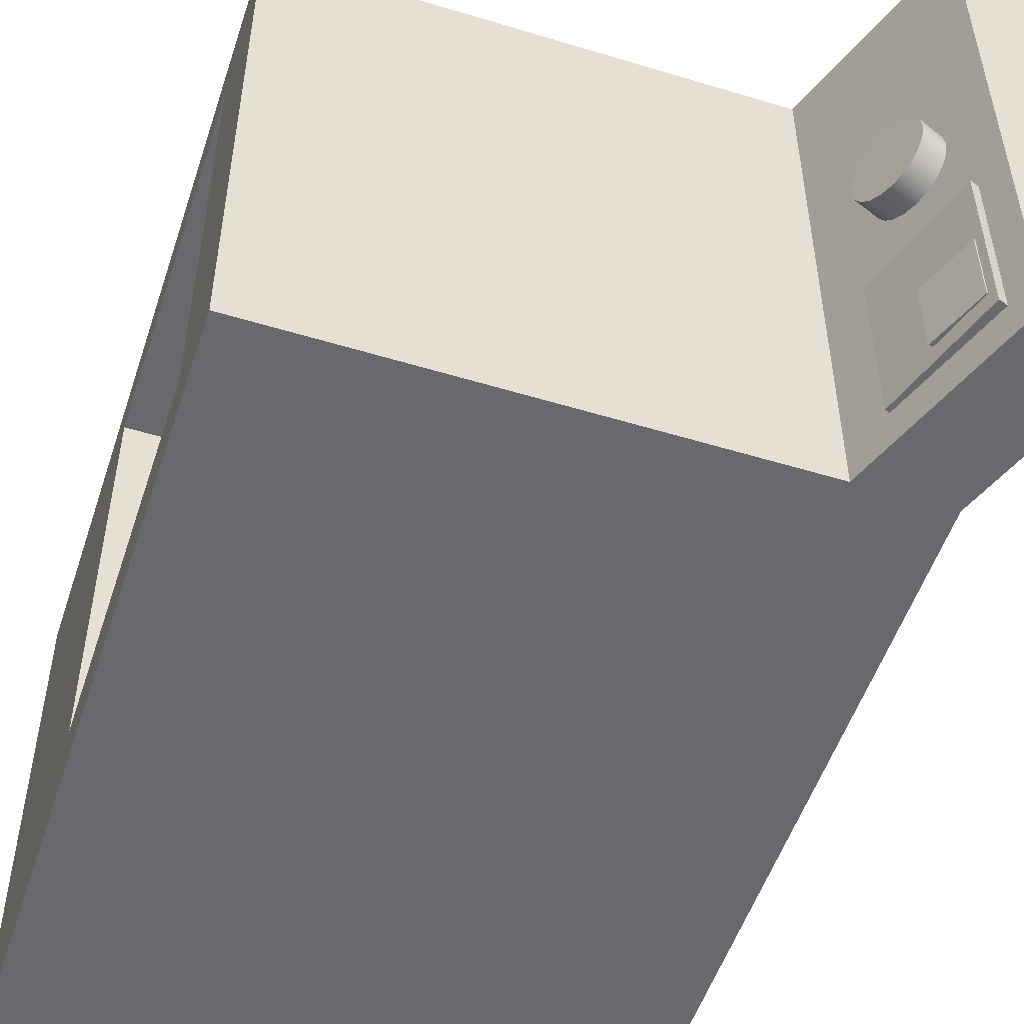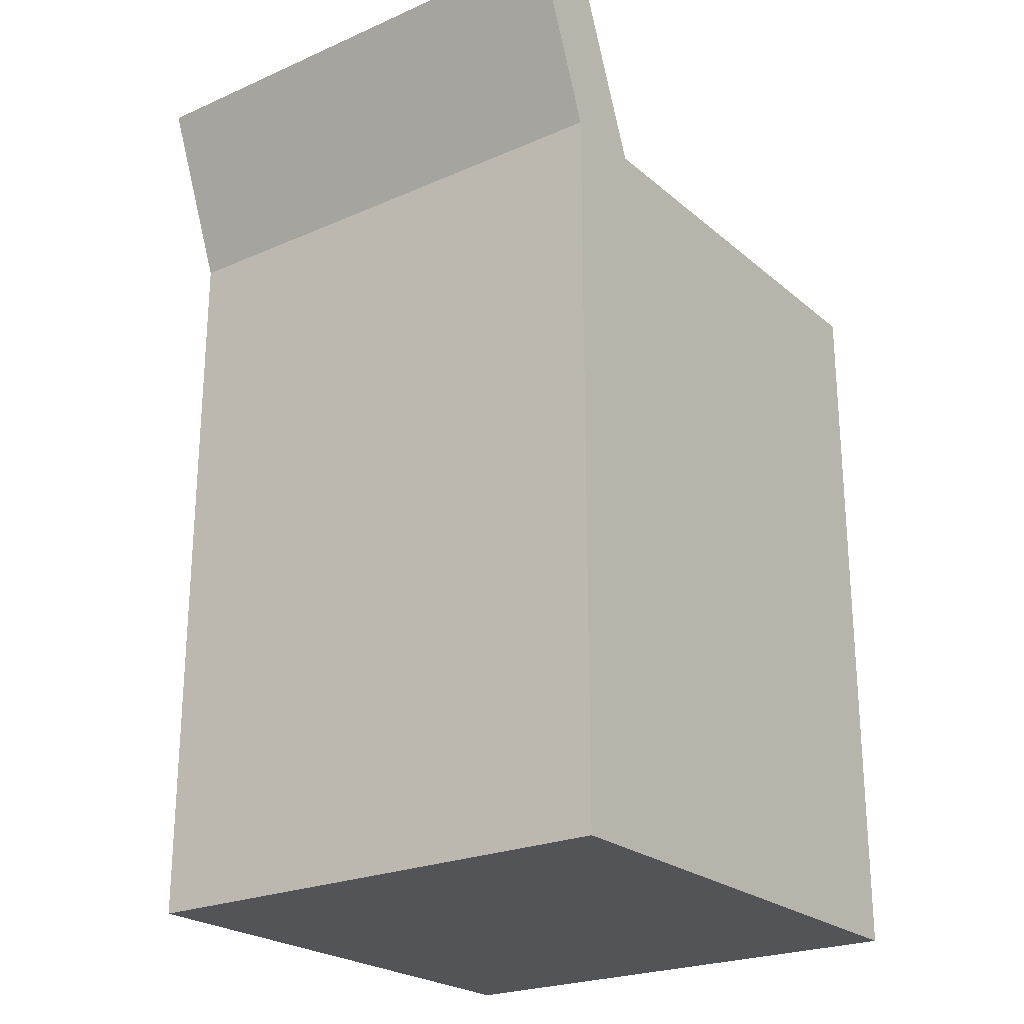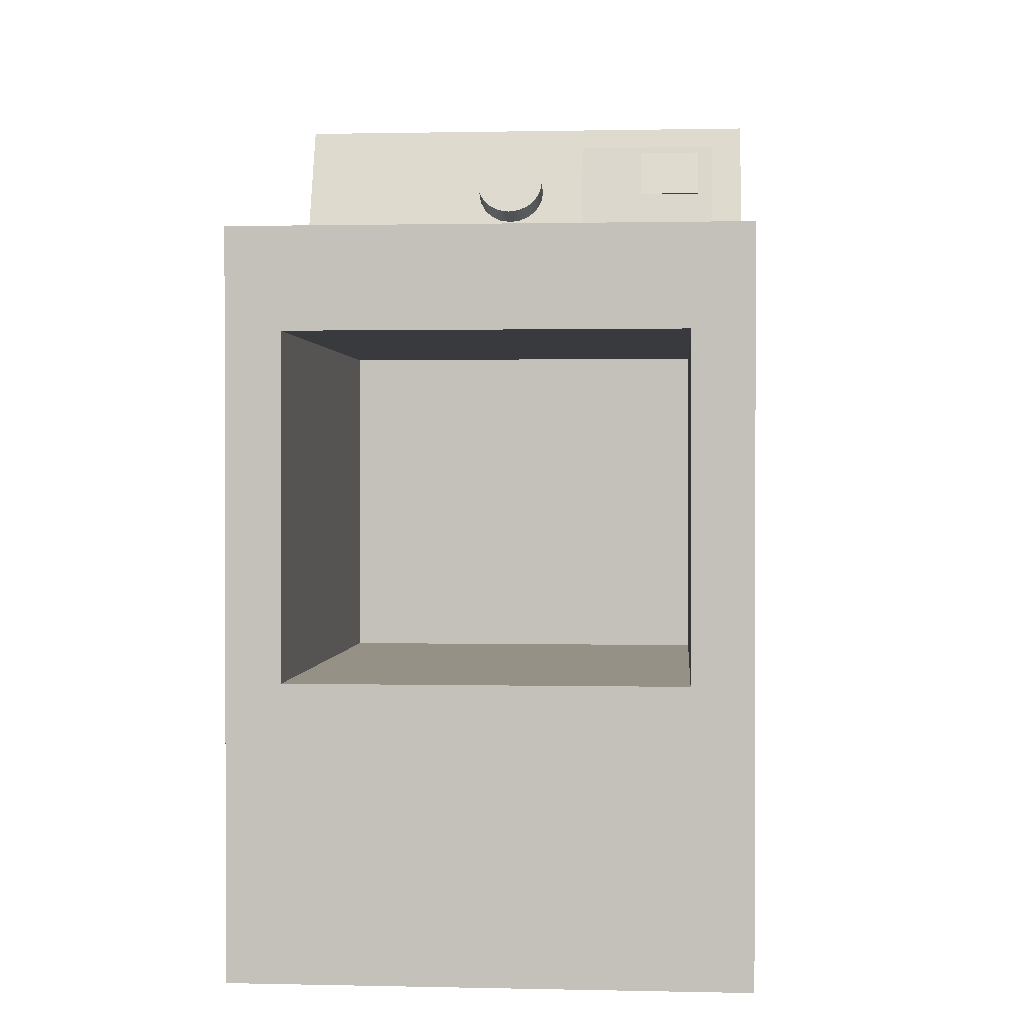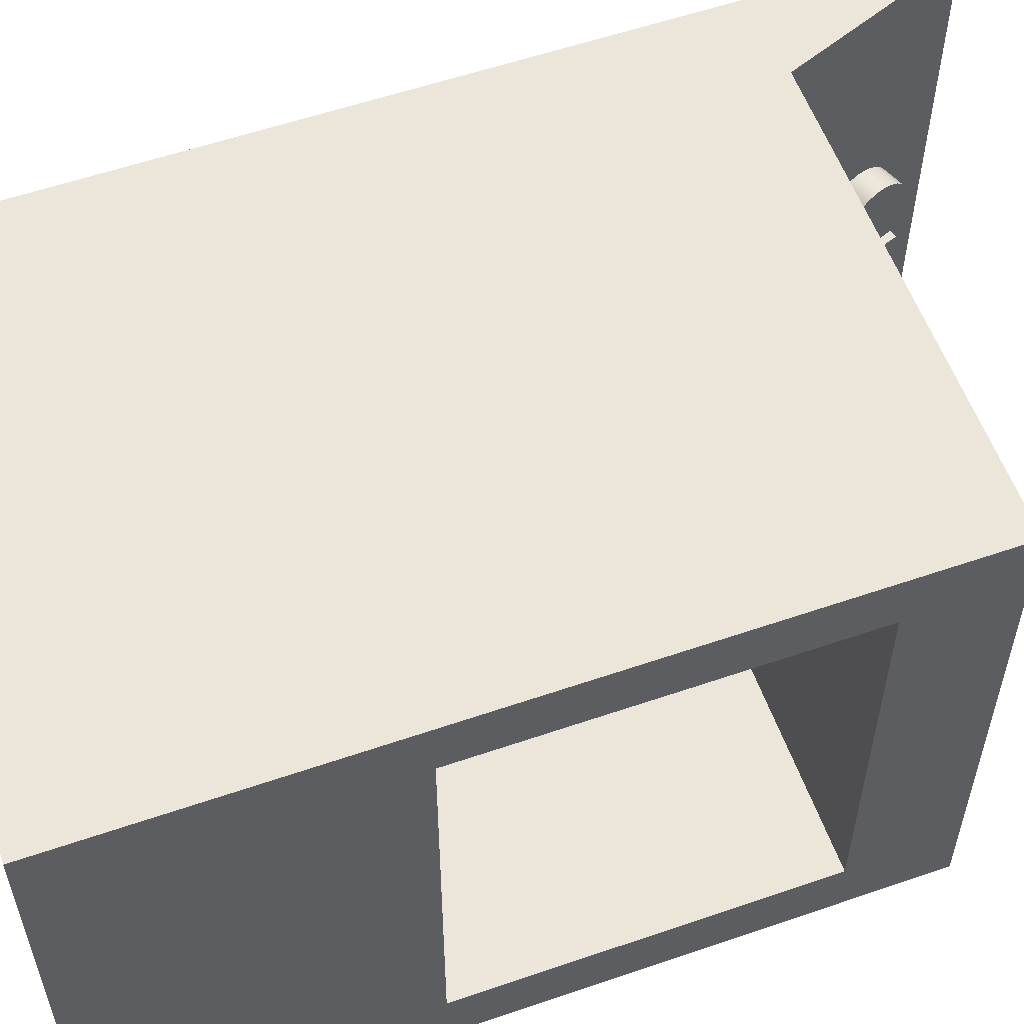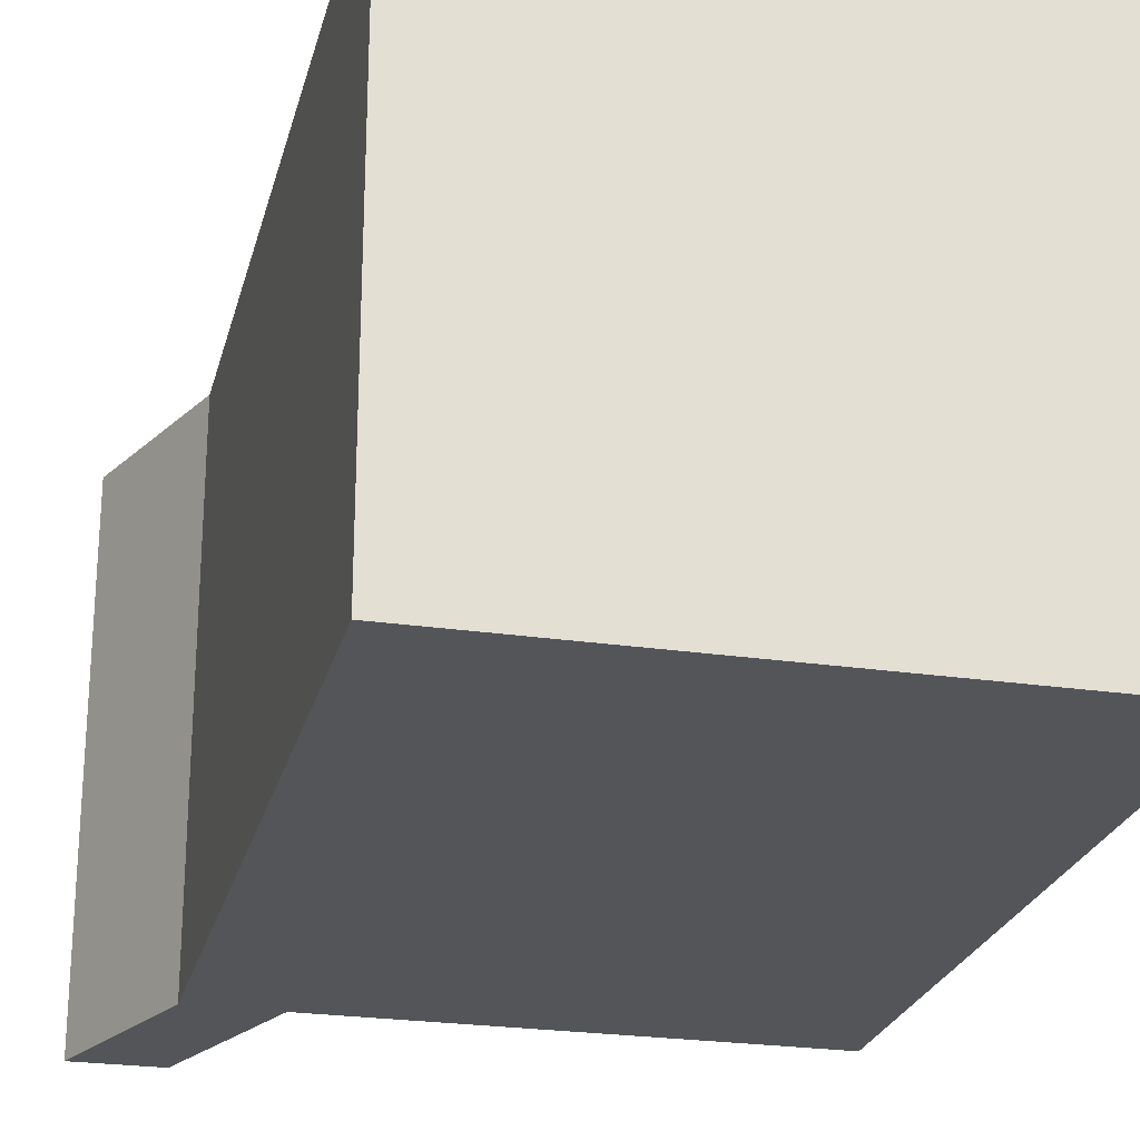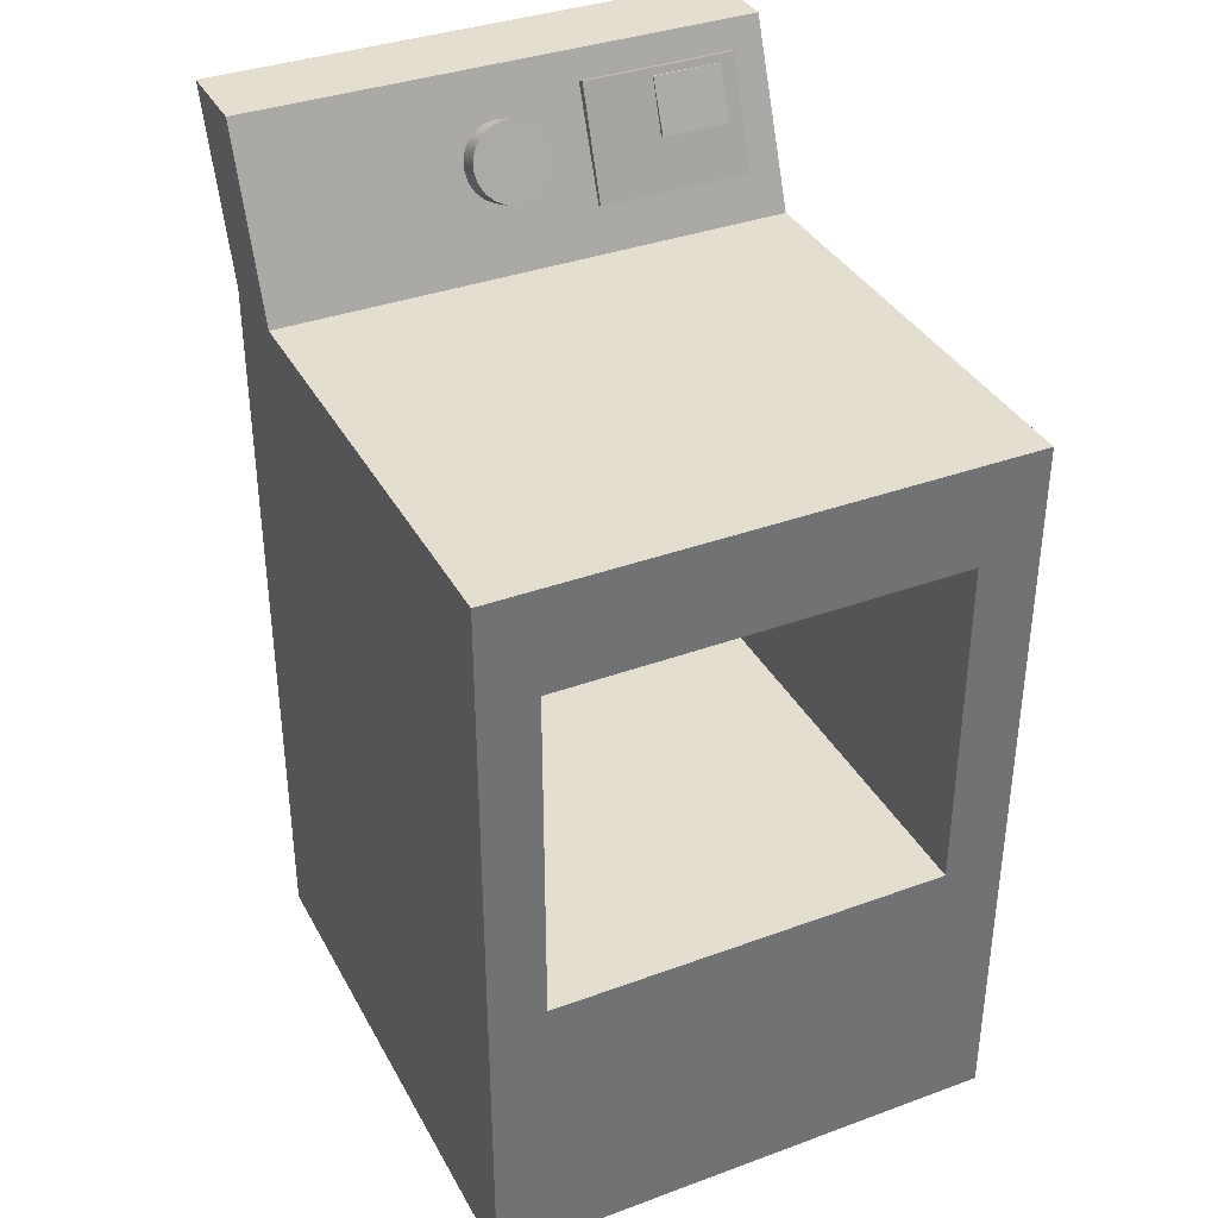
<metadata>
{"format":"obj","ext":"obj","renderer":"f3d","projection":"perspective","resolution":1024,"background":"white","views":[{"elev":-52.7,"azim":161.9,"up":"+Z"},{"elev":-23.6,"azim":-53.8,"up":"+Y"},{"elev":0.9,"azim":94.5,"up":"+Y"},{"elev":57.1,"azim":70.3,"up":"+Z"},{"elev":-24.5,"azim":-13.6,"up":"+Z"},{"elev":36.4,"azim":64.5,"up":"+Y"}]}
</metadata>
<code>
g default
v -1.156 0.1013 -2.153
v 1.849 0.1013 -2.153
v -1.156 4.257 -2.153
v 1.849 4.257 -2.153
v -1.156 4.257 -5.043
v 1.849 4.257 -5.043
v -1.156 0.1013 -5.043
v 1.849 0.1013 -5.043
v -1.156 4.257 -2.463
v -1.156 0.1013 -2.463
v 1.849 0.1013 -2.463
v 1.849 4.257 -2.463
v -1.156 4.257 -4.698
v -1.156 0.1013 -4.698
v 1.849 0.1013 -4.698
v 1.849 4.257 -4.698
v 1.849 3.886 -2.463
v 1.849 3.886 -2.153
v -1.156 3.886 -2.153
v -1.156 3.886 -2.463
v -1.156 3.886 -4.698
v -1.156 3.886 -5.043
v 1.849 3.886 -5.043
v 1.849 3.886 -4.698
v 1.849 3.684 -2.463
v 1.849 3.684 -2.153
v -1.156 3.684 -2.153
v -1.156 3.684 -2.463
v -1.156 3.684 -4.698
v -1.156 3.684 -5.043
v 1.849 3.684 -5.043
v 1.849 3.684 -4.698
v 1.849 1.753 -2.463
v 1.849 1.753 -2.153
v -1.156 1.753 -2.153
v -1.156 1.753 -2.463
v -1.156 1.753 -4.698
v -1.156 1.753 -5.043
v 1.849 1.753 -5.043
v 1.849 1.753 -4.698
v -0.6932 4.257 -2.153
v -0.6932 4.257 -2.463
v -0.6932 4.257 -4.698
v -0.6932 4.257 -5.043
v -0.6932 3.886 -5.043
v -0.6932 3.684 -5.043
v -0.6932 1.753 -5.043
v -0.6932 0.1013 -5.043
v -0.6932 0.1013 -4.698
v -0.6932 0.1013 -2.463
v -0.6932 0.1013 -2.153
v -0.6932 1.753 -2.153
v -0.6932 3.684 -2.153
v -0.6932 3.886 -2.153
v -1.019 3.684 -4.698
v -1.019 3.684 -2.463
v -1.019 1.753 -2.463
v -1.019 1.753 -4.698
v -1.156 4.257 -2.153
v -0.6932 4.257 -2.153
v -0.6932 4.257 -2.463
v -1.156 4.257 -2.463
v -0.6932 4.257 -4.698
v -1.156 4.257 -4.698
v -0.6932 4.257 -5.043
v -1.156 4.257 -5.043
v -0.6932 3.886 -5.043
v -1.156 3.886 -5.043
v -0.6932 3.684 -5.043
v -1.156 3.684 -5.043
v -1.537 5.236 -2.153
v -1.074 5.236 -2.153
v -1.074 5.236 -2.463
v -1.537 5.236 -2.463
v -1.074 5.236 -4.698
v -1.537 5.236 -4.698
v -1.074 5.236 -5.043
v -1.537 5.236 -5.043
v -0.8478 4.593 -3.576
v -0.8591 4.621 -3.636
v -0.8766 4.664 -3.683
v -0.8987 4.72 -3.713
v -0.9233 4.781 -3.724
v -0.9478 4.842 -3.713
v -0.9699 4.897 -3.683
v -0.9875 4.94 -3.636
v -0.9987 4.968 -3.576
v -1.003 4.978 -3.511
v -0.9987 4.968 -3.445
v -0.9875 4.94 -3.386
v -0.9699 4.897 -3.338
v -0.9478 4.842 -3.308
v -0.9233 4.781 -3.298
v -0.8987 4.72 -3.308
v -0.8766 4.664 -3.338
v -0.8591 4.621 -3.386
v -0.8478 4.593 -3.445
v -0.8439 4.583 -3.511
v -0.6959 4.654 -3.576
v -0.7072 4.682 -3.636
v -0.7247 4.725 -3.683
v -0.7469 4.781 -3.713
v -0.7714 4.842 -3.724
v -0.7959 4.903 -3.713
v -0.818 4.958 -3.683
v -0.8356 5.001 -3.636
v -0.8468 5.029 -3.576
v -0.8507 5.039 -3.511
v -0.8468 5.029 -3.445
v -0.8356 5.001 -3.386
v -0.818 4.958 -3.338
v -0.7959 4.903 -3.308
v -0.7714 4.842 -3.298
v -0.7469 4.781 -3.308
v -0.7247 4.725 -3.338
v -0.7072 4.682 -3.386
v -0.6959 4.654 -3.445
v -0.692 4.644 -3.511
v -0.9233 4.781 -3.511
v -0.7714 4.842 -3.511
v -0.8855 4.454 -3.988
v -0.7607 4.498 -3.988
v -1.097 5.056 -3.988
v -0.9722 5.1 -3.988
v -1.097 5.056 -4.854
v -0.9722 5.1 -4.854
v -0.8855 4.454 -4.854
v -0.7607 4.498 -4.854
v -0.9646 4.761 -4.378
v -0.8346 4.772 -4.378
v -1.083 5.048 -4.378
v -0.9527 5.06 -4.378
v -1.084 5.048 -4.761
v -0.9536 5.06 -4.761
v -0.9655 4.761 -4.761
v -0.8355 4.772 -4.762
g pCube8
f 1 51 52 35
f 71 72 73 74
f 38 47 48 7
f 10 50 51 1
f 2 11 33 34
f 10 1 35 36
f 14 10 36 37
f 14 49 50 10
f 40 33 11 15
f 74 73 75 76
f 7 14 37 38
f 7 48 49 14
f 40 15 8 39
f 76 75 77 78
f 18 17 12 4
f 19 54 41 3
f 20 19 3 9
f 21 20 9 13
f 22 21 13 5
f 66 65 67 68
f 16 24 23 6
f 12 17 24 16
f 26 25 17 18
f 27 53 54 19
f 28 27 19 20
f 29 28 20 21
f 30 29 21 22
f 68 67 69 70
f 24 32 31 23
f 24 17 25 32
f 34 33 25 26
f 35 52 53 27
f 36 35 27 28
f 37 36 28 29
f 38 37 29 30
f 30 46 47 38
f 32 40 39 31
f 55 56 57 58
f 41 4 12 42
f 43 42 12 16
f 44 43 16 6
f 45 44 6 23
f 46 45 23 31
f 47 46 31 39
f 48 47 39 8
f 49 48 8 15
f 50 49 15 11
f 51 50 11 2
f 52 51 2 34
f 53 52 34 26
f 54 53 26 18
f 41 54 18 4
f 32 25 56 55
f 25 33 57 56
f 33 40 58 57
f 40 32 55 58
f 3 41 60 59
f 41 42 61 60
f 9 3 59 62
f 42 43 63 61
f 13 9 62 64
f 43 44 65 63
f 5 13 64 66
f 44 45 67 65
f 22 5 66 68
f 45 46 69 67
f 46 30 70 69
f 30 22 68 70
f 59 60 72 71
f 60 61 73 72
f 62 59 71 74
f 61 63 75 73
f 64 62 74 76
f 63 65 77 75
f 65 66 78 77
f 66 64 76 78
f 79 80 100 99
f 80 81 101 100
f 81 82 102 101
f 82 83 103 102
f 83 84 104 103
f 84 85 105 104
f 85 86 106 105
f 86 87 107 106
f 87 88 108 107
f 88 89 109 108
f 89 90 110 109
f 90 91 111 110
f 91 92 112 111
f 92 93 113 112
f 93 94 114 113
f 94 95 115 114
f 95 96 116 115
f 96 97 117 116
f 97 98 118 117
f 98 79 99 118
f 80 79 119
f 81 80 119
f 82 81 119
f 83 82 119
f 84 83 119
f 85 84 119
f 86 85 119
f 87 86 119
f 88 87 119
f 89 88 119
f 90 89 119
f 91 90 119
f 92 91 119
f 93 92 119
f 94 93 119
f 95 94 119
f 96 95 119
f 97 96 119
f 98 97 119
f 79 98 119
f 99 100 120
f 100 101 120
f 101 102 120
f 102 103 120
f 103 104 120
f 104 105 120
f 105 106 120
f 106 107 120
f 107 108 120
f 108 109 120
f 109 110 120
f 110 111 120
f 111 112 120
f 112 113 120
f 113 114 120
f 114 115 120
f 115 116 120
f 116 117 120
f 117 118 120
f 118 99 120
f 121 122 124 123
f 123 124 126 125
f 125 126 128 127
f 127 128 122 121
f 122 128 126 124
f 127 121 123 125
f 129 130 132 131
f 131 132 134 133
f 133 134 136 135
f 135 136 130 129
f 130 136 134 132
f 135 129 131 133

</code>
